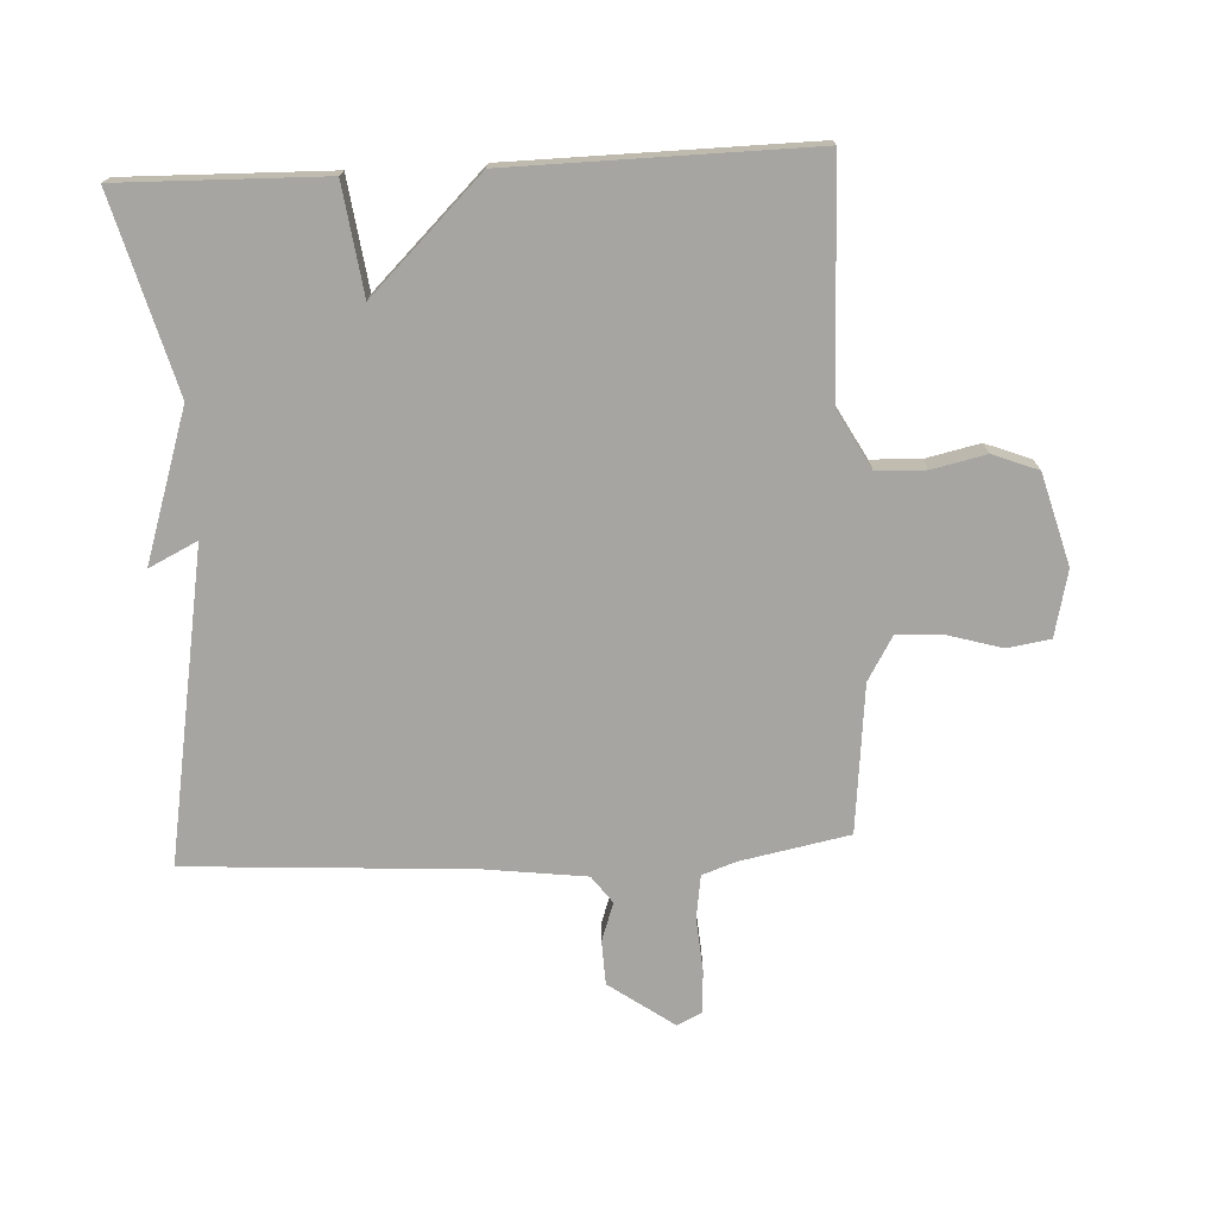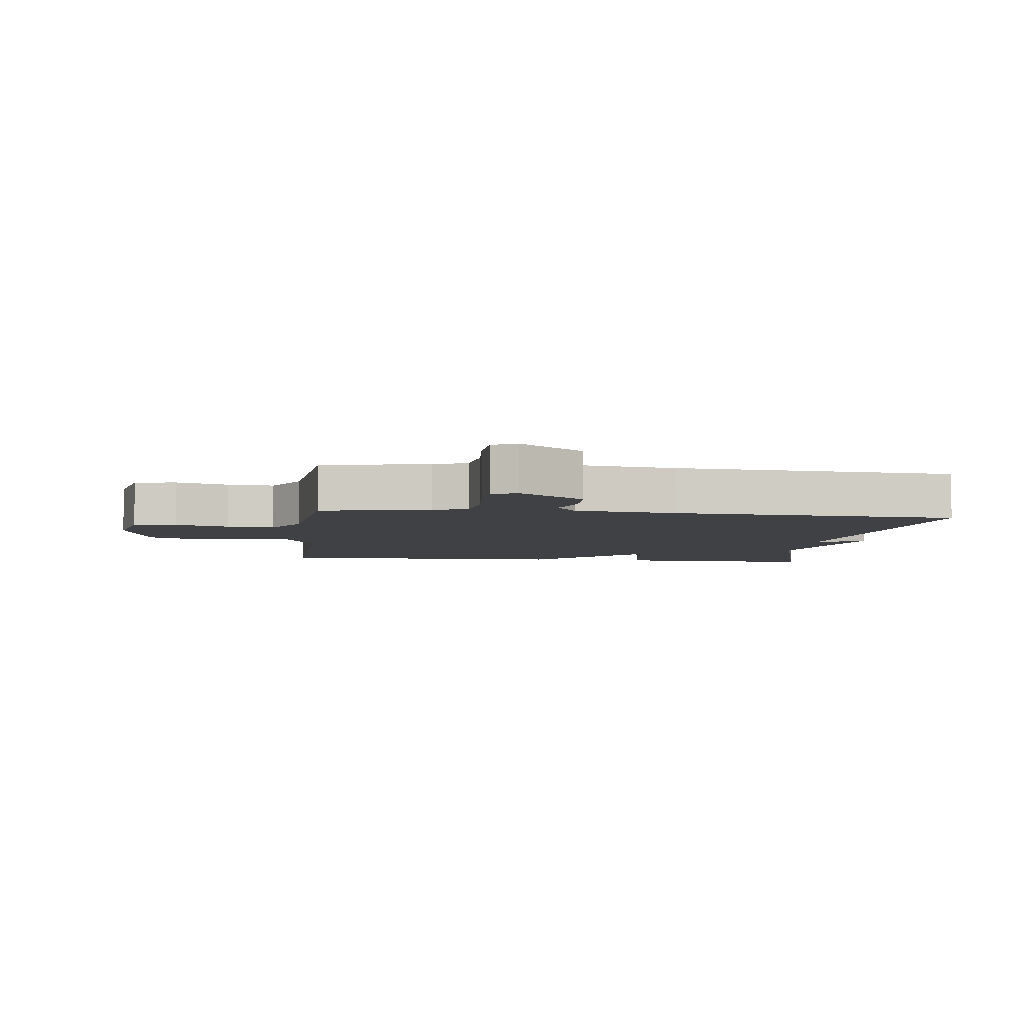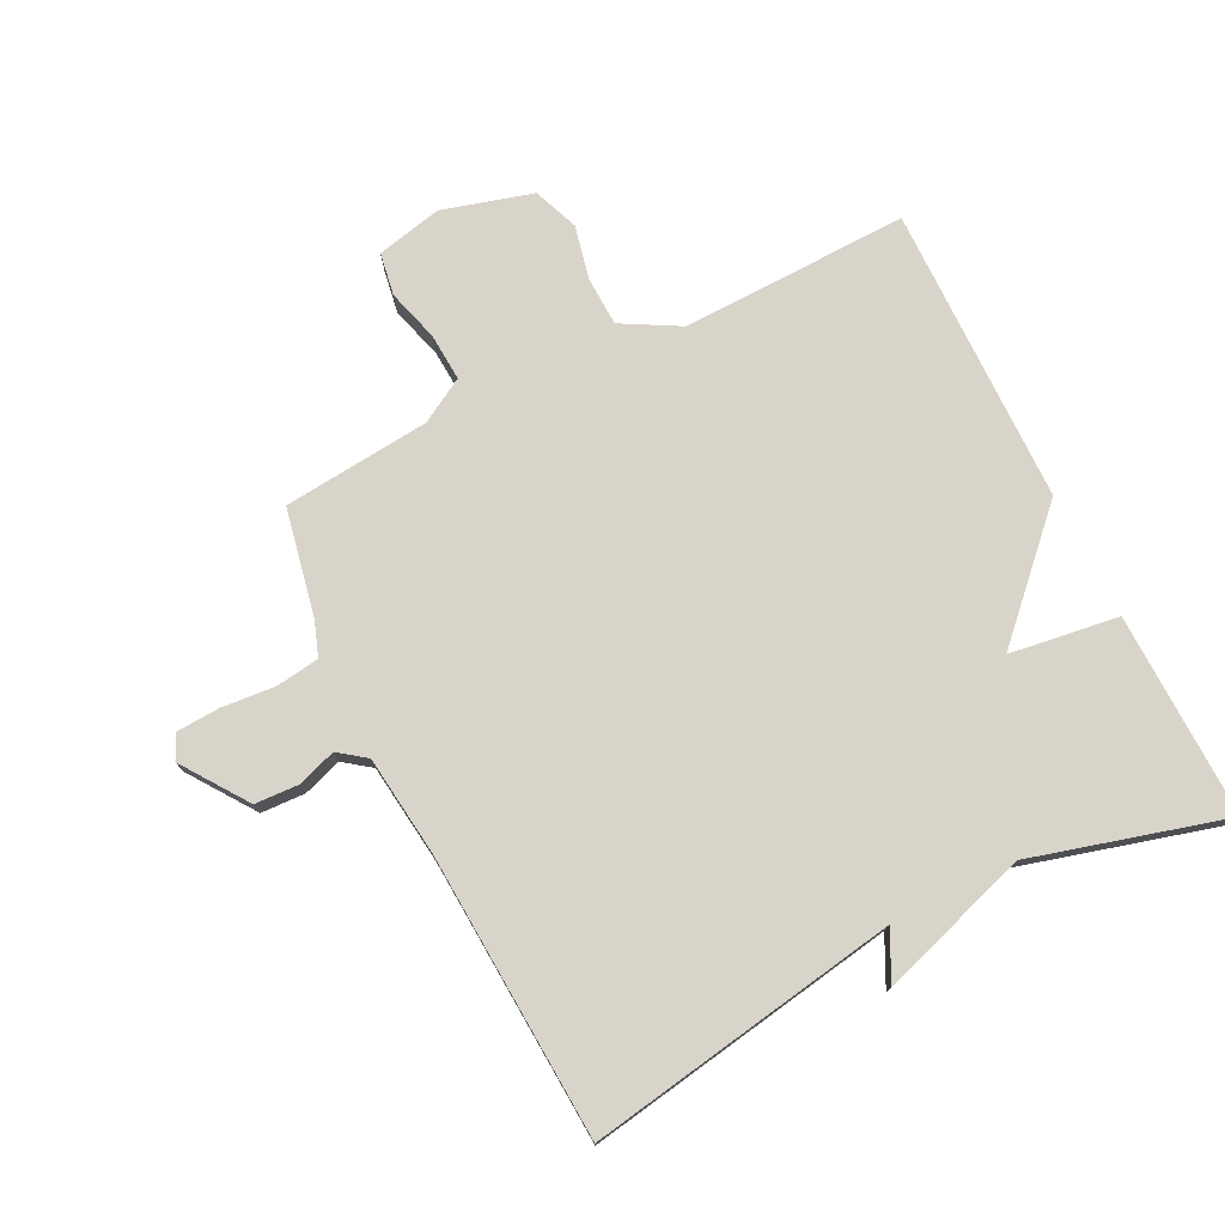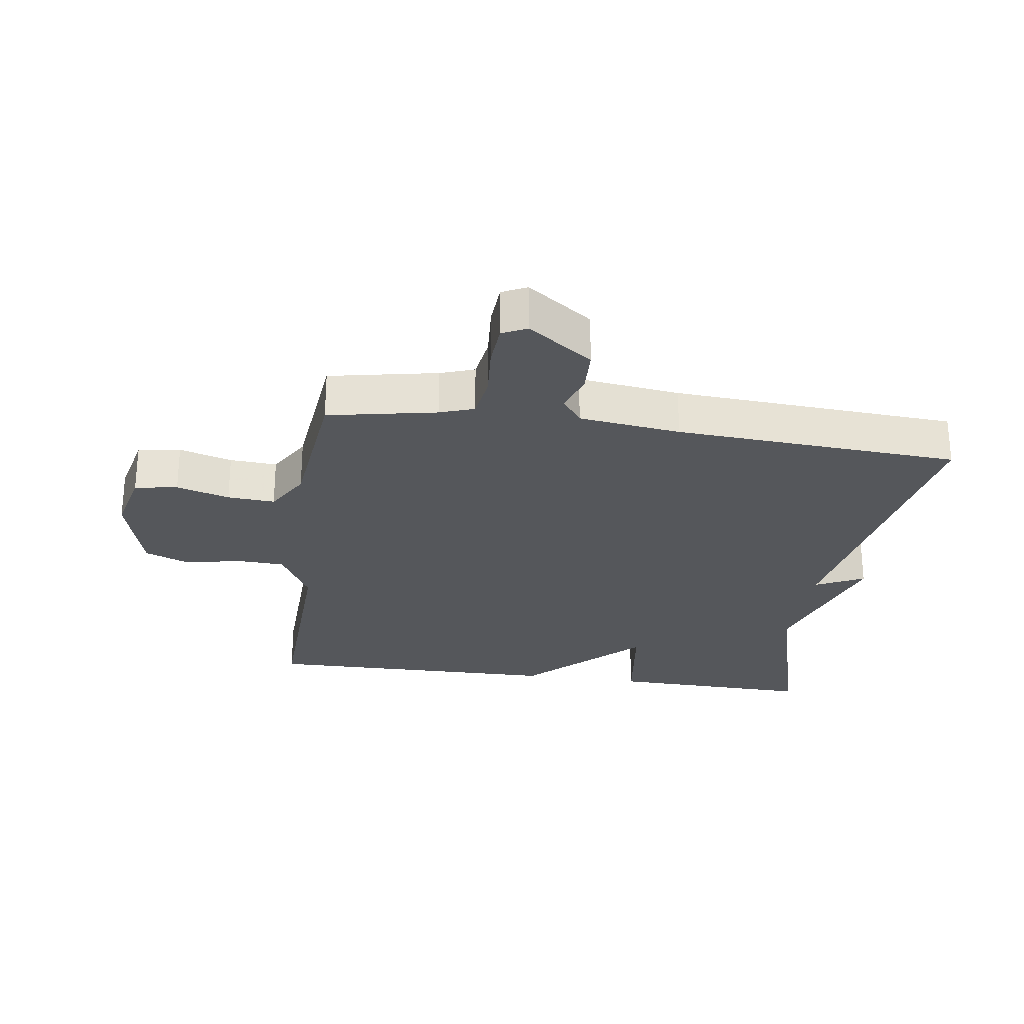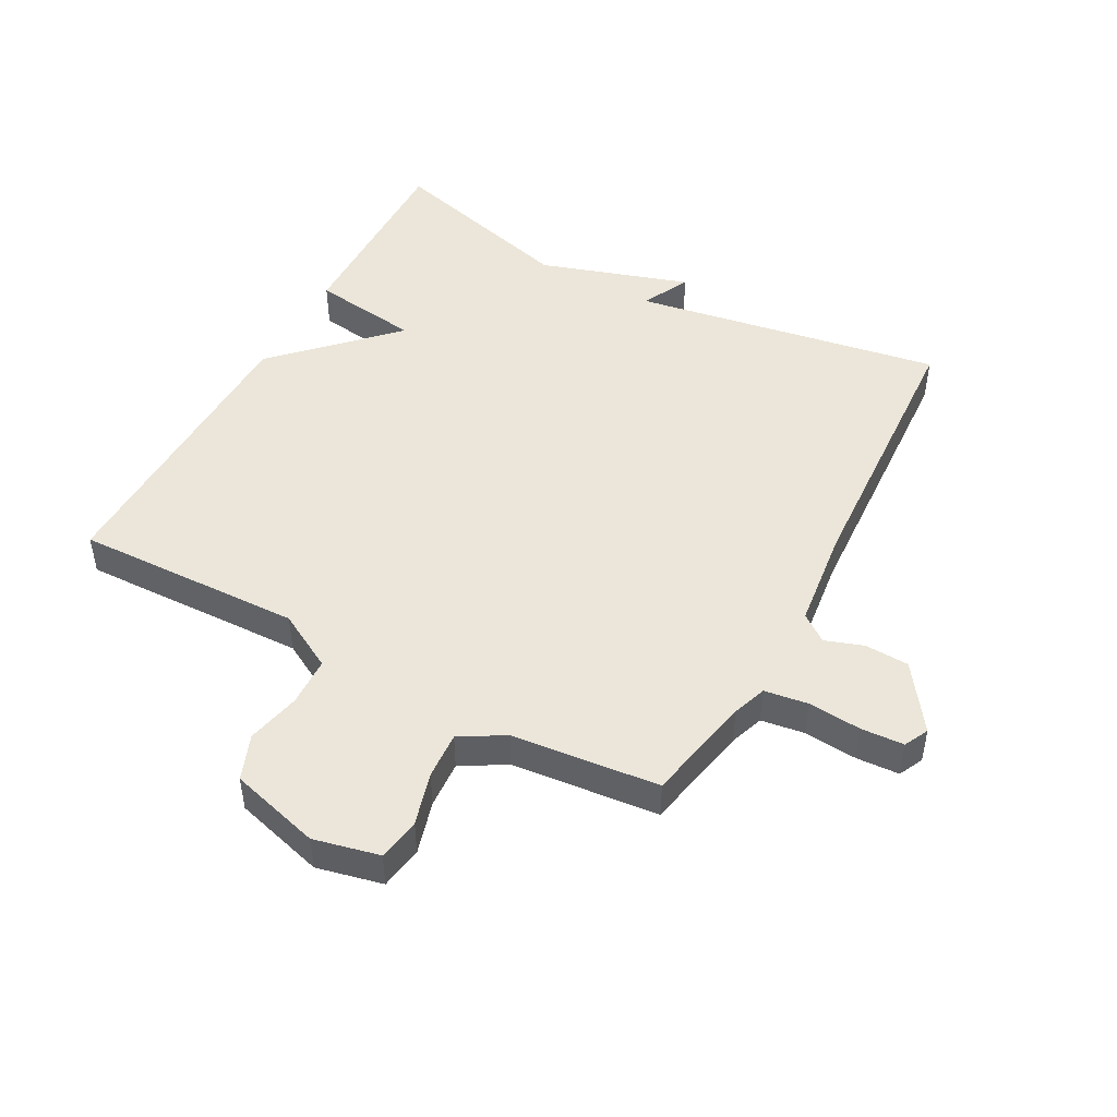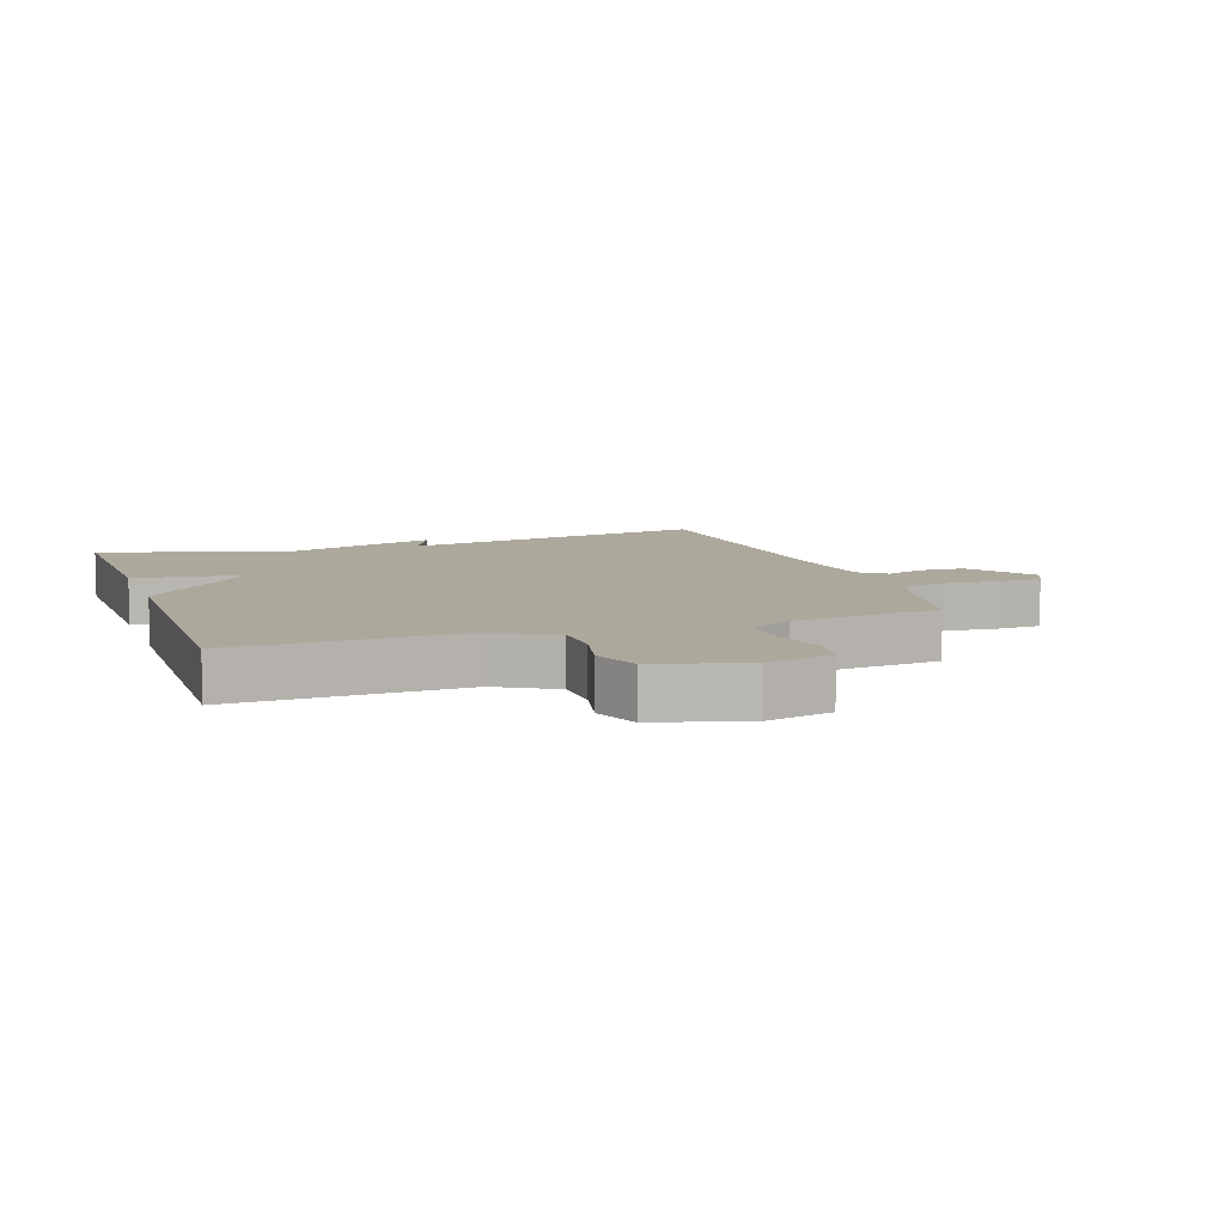
<metadata>
{"format":"obj","ext":"obj","renderer":"f3d","projection":"perspective","resolution":1024,"background":"white","views":[{"elev":-73.6,"azim":-87.1,"up":"+Y"},{"elev":-5.4,"azim":83.0,"up":"+Y"},{"elev":75.4,"azim":153.6,"up":"+Y"},{"elev":-26.8,"azim":81.7,"up":"+Y"},{"elev":47.6,"azim":28.5,"up":"+Y"},{"elev":8.5,"azim":-18.9,"up":"+Y"}]}
</metadata>
<code>
v 0.5 0.07 0.5
v 0.534 0.07 0.328
v 0.553 0.07 0.274
v 0.622 0.07 0.264
v 0.707 0.07 0.271
v 0.775 0.07 0.267
v 0.794 0.07 0.228
v 0.721 0.07 0.125
v 0.651 0.07 0.122
v 0.59 0.07 0.143
v 0.547 0.07 0.111
v 0.527 0.07 -0.05
v 0.5 0.07 -0.5
v 0.007 0.07 -0.416
v 0.045 0.07 -0.493
v -0.193 0.07 -0.416
v -0.5 0.07 -0.5
v -0.493 0.07 -0.176
v -0.32 0.07 -0.152
v -0.493 0.07 0.024
v -0.5 0.07 0.5
v -0.138 0.07 0.489
v -0.046 0.07 0.54
v -0.043 0.07 0.618
v -0.062 0.07 0.704
v -0.034 0.07 0.776
v 0.11 0.07 0.816
v 0.214 0.07 0.792
v 0.225 0.07 0.724
v 0.201 0.07 0.64
v 0.196 0.07 0.565
v 0.266 0.07 0.524
v 0.5 0 0.5
v 0.534 0 0.328
v 0.553 0 0.274
v 0.622 0 0.264
v 0.707 0 0.271
v 0.775 0 0.267
v 0.794 0 0.228
v 0.721 0 0.125
v 0.651 0 0.122
v 0.59 0 0.143
v 0.547 0 0.111
v 0.527 0 -0.05
v 0.5 0 -0.5
v 0.007 0 -0.416
v 0.045 0 -0.493
v -0.193 0 -0.416
v -0.5 0 -0.5
v -0.493 0 -0.176
v -0.32 0 -0.152
v -0.493 0 0.024
v -0.5 0 0.5
v -0.138 0 0.489
v -0.046 0 0.54
v -0.043 0 0.618
v -0.062 0 0.704
v -0.034 0 0.776
v 0.11 0 0.816
v 0.214 0 0.792
v 0.225 0 0.724
v 0.201 0 0.64
v 0.196 0 0.565
v 0.266 0 0.524
f 28 29 30
f 27 28 30
f 26 27 30
f 25 26 30
f 24 25 30
f 23 24 30 31
f 22 23 31 32
f 19 20 21 22
f 16 17 18 19
f 14 15 16 19
f 32 1 2
f 22 32 2
f 19 22 2
f 14 19 2
f 13 14 2
f 12 13 2
f 8 9 10
f 7 8 10
f 6 7 10
f 5 6 10
f 4 5 10
f 3 4 10 11
f 2 3 11 12
f 62 61 60
f 62 60 59
f 62 59 58
f 62 58 57
f 62 57 56
f 63 62 56 55
f 64 63 55 54
f 54 53 52 51
f 51 50 49 48
f 51 48 47 46
f 34 33 64
f 34 64 54
f 34 54 51
f 34 51 46
f 34 46 45
f 34 45 44
f 42 41 40
f 42 40 39
f 42 39 38
f 42 38 37
f 42 37 36
f 43 42 36 35
f 44 43 35 34
f 1 33 34 2
f 2 34 35 3
f 3 35 36 4
f 4 36 37 5
f 5 37 38 6
f 6 38 39 7
f 7 39 40 8
f 8 40 41 9
f 9 41 42 10
f 10 42 43 11
f 11 43 44 12
f 12 44 45 13
f 13 45 46 14
f 14 46 47 15
f 15 47 48 16
f 16 48 49 17
f 17 49 50 18
f 18 50 51 19
f 19 51 52 20
f 20 52 53 21
f 21 53 54 22
f 22 54 55 23
f 23 55 56 24
f 24 56 57 25
f 25 57 58 26
f 26 58 59 27
f 27 59 60 28
f 28 60 61 29
f 29 61 62 30
f 30 62 63 31
f 31 63 64 32
f 32 64 33 1

</code>
